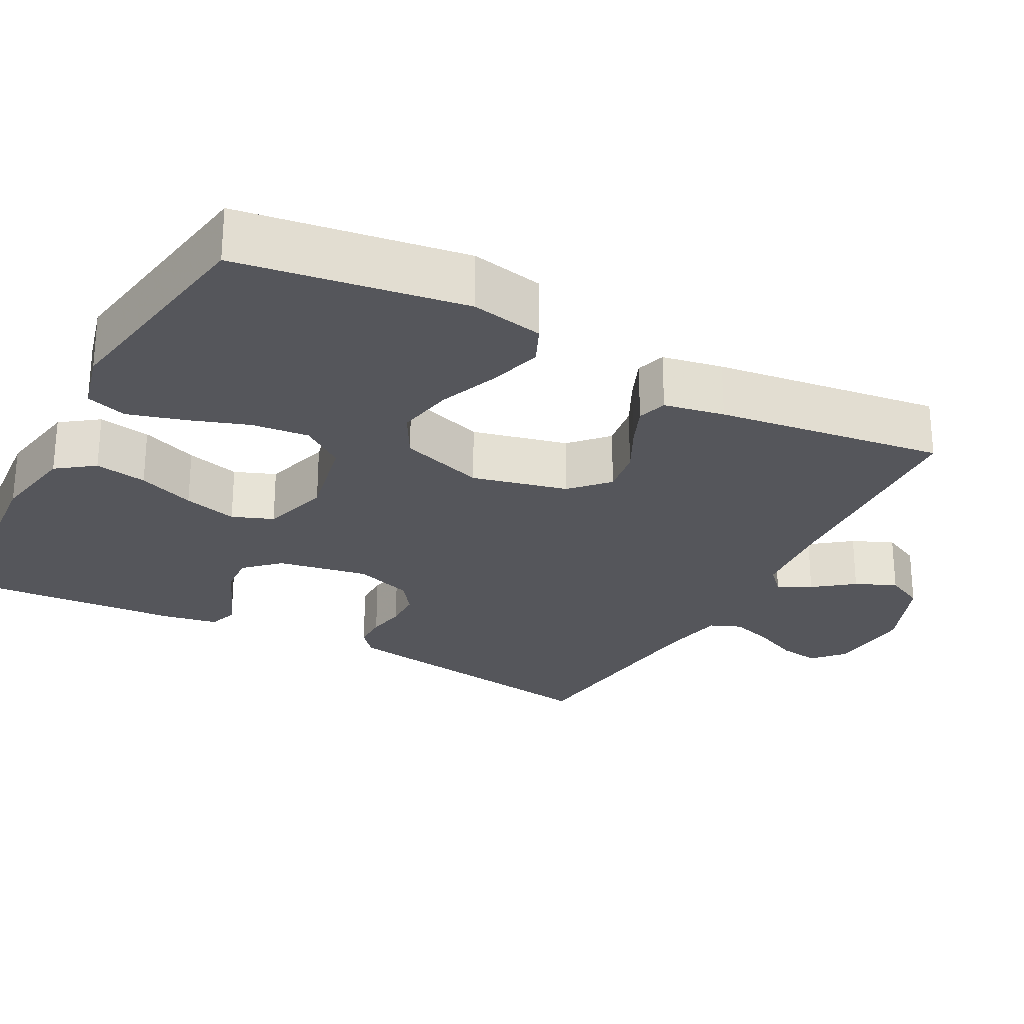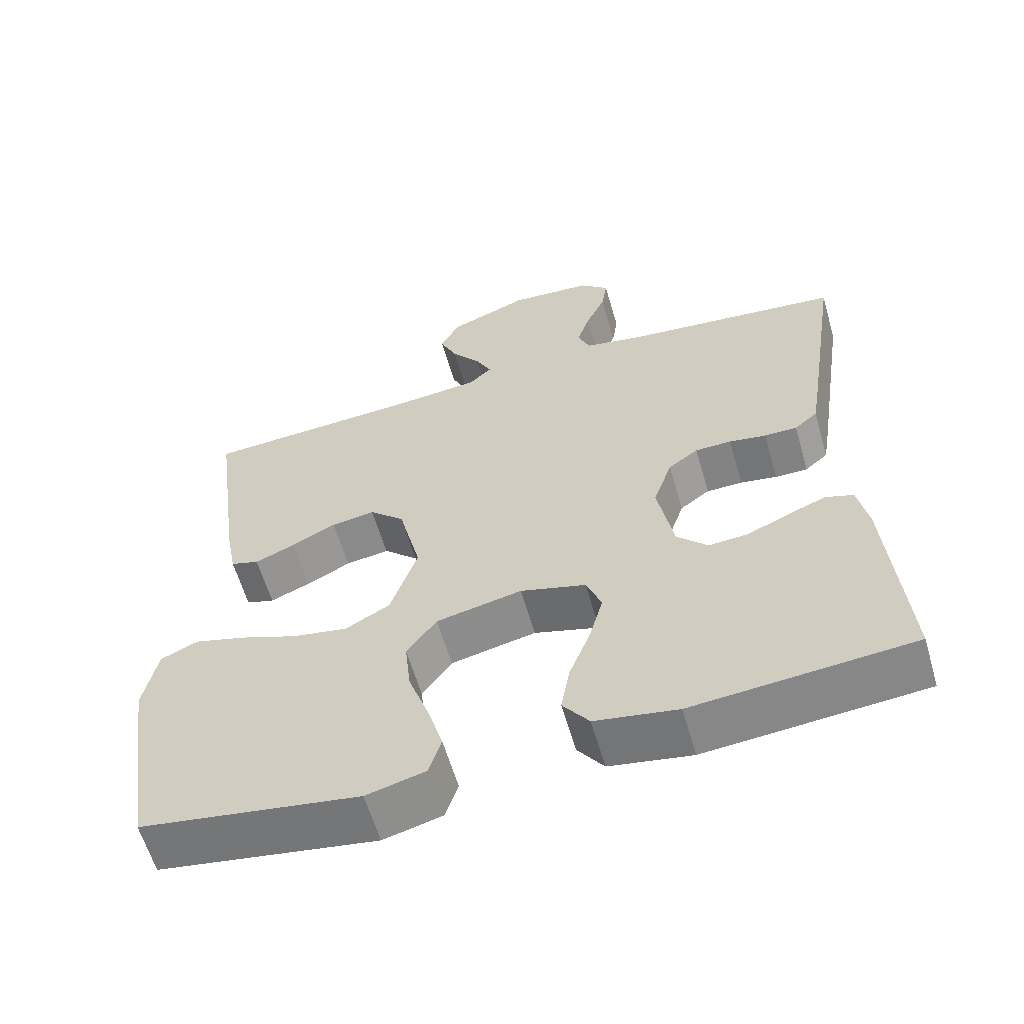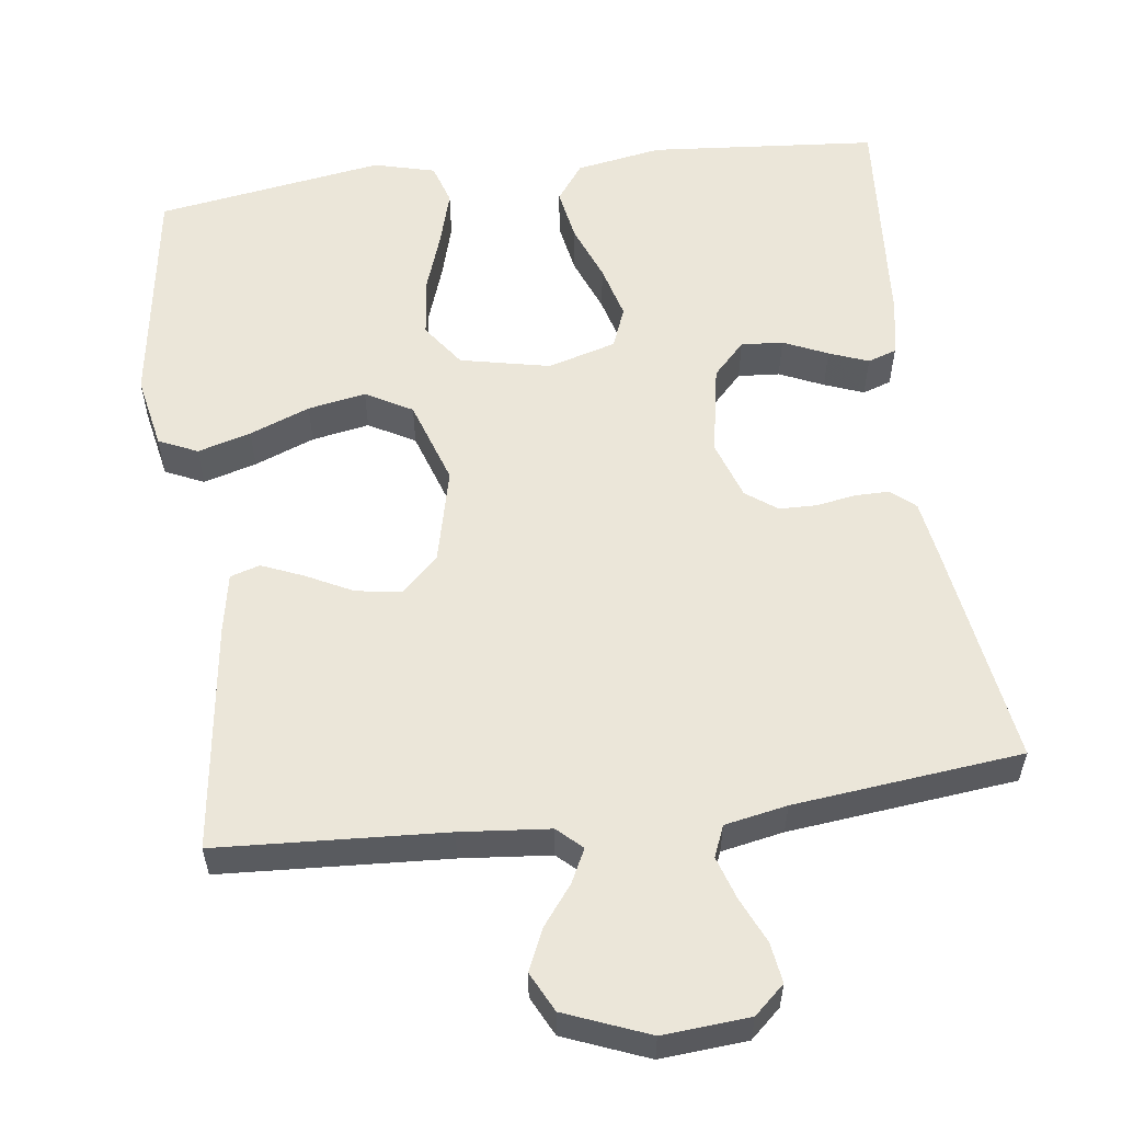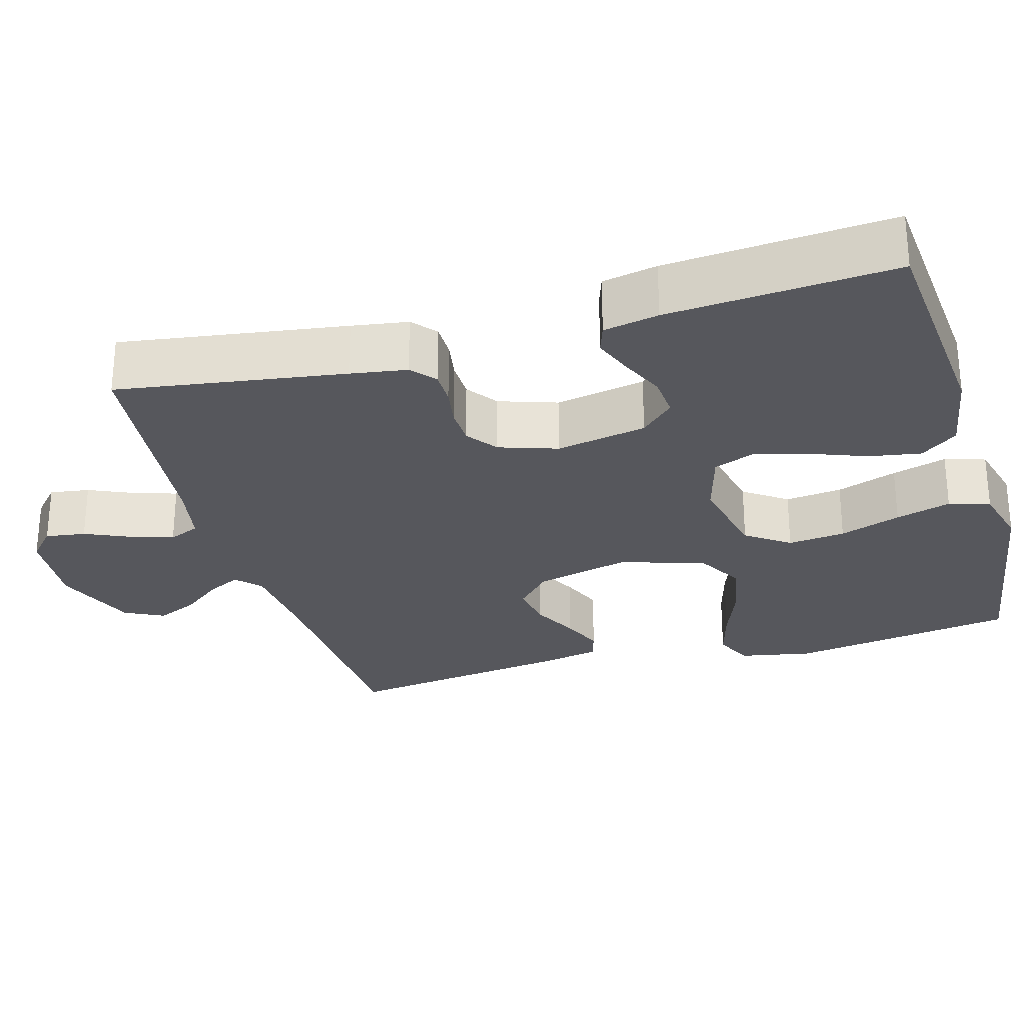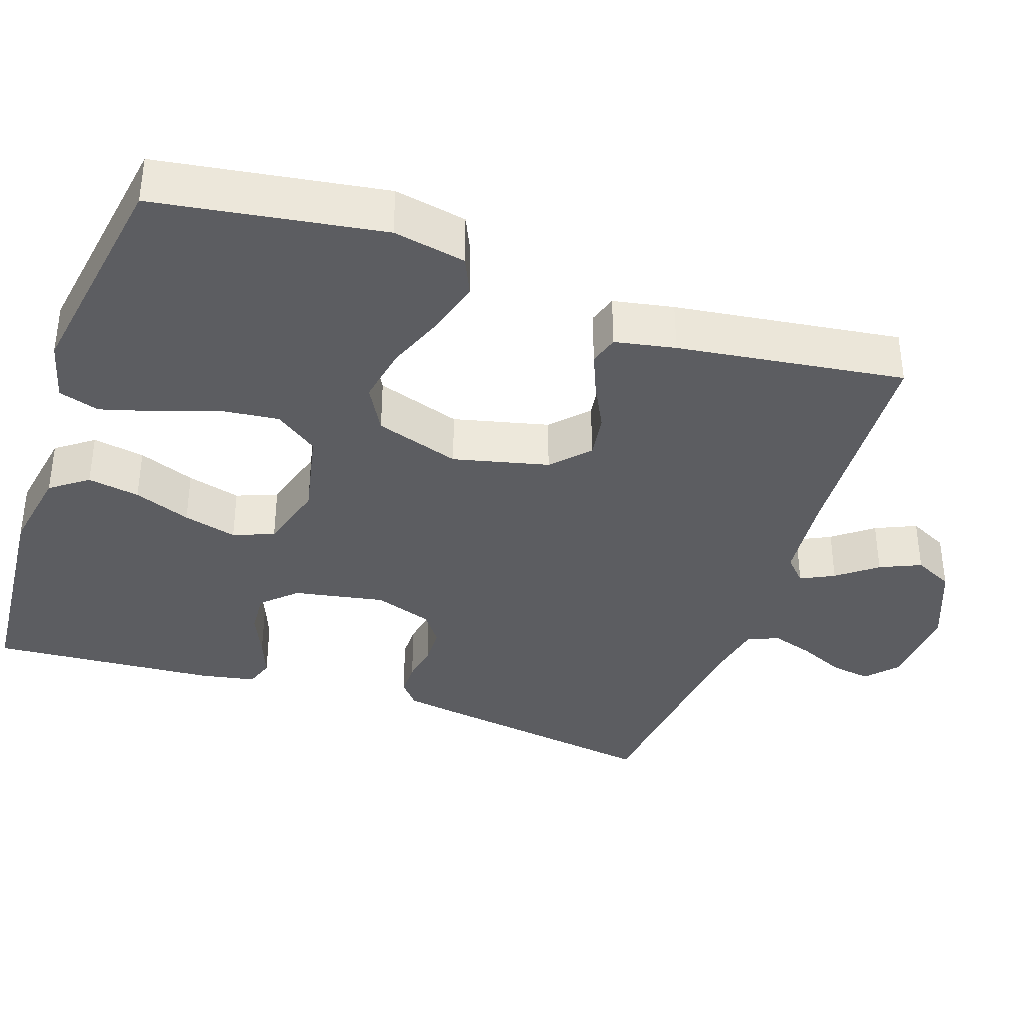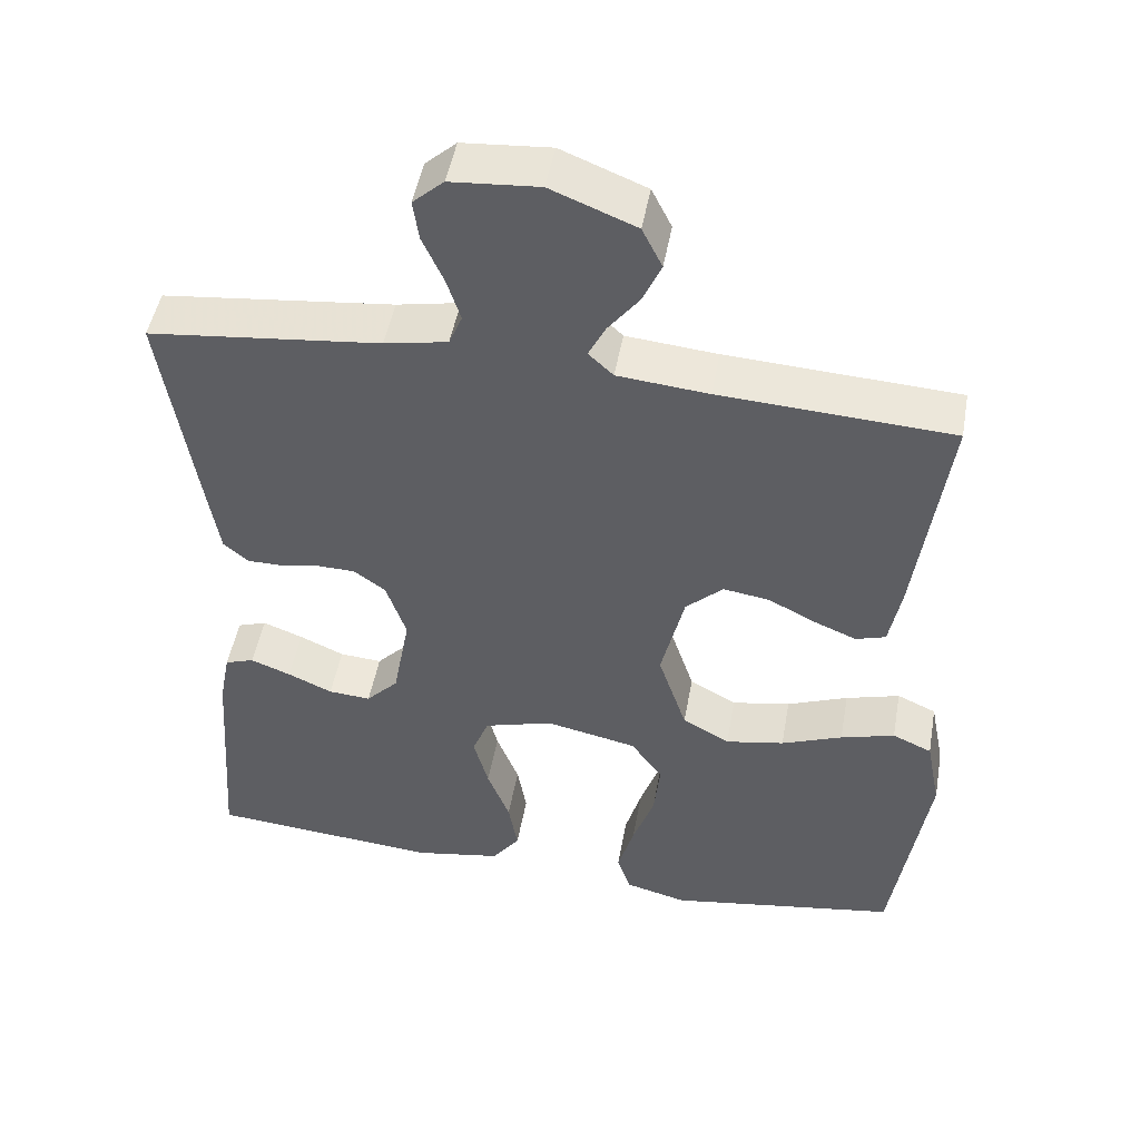
<metadata>
{"format":"obj","ext":"obj","renderer":"f3d","projection":"perspective","resolution":1024,"background":"white","views":[{"elev":-26.2,"azim":-118.1,"up":"+Y"},{"elev":-60.7,"azim":16.2,"up":"+Z"},{"elev":56.8,"azim":-7.4,"up":"+Y"},{"elev":-27.6,"azim":106.2,"up":"+Y"},{"elev":-37.2,"azim":-108.8,"up":"+Y"},{"elev":48.4,"azim":-169.8,"up":"+Z"}]}
</metadata>
<code>
v 0.5 0.07 0.5
v 0.454 0.07 0.2
v 0.442 0.07 0.126
v 0.41 0.07 0.099
v 0.365 0.07 0.099
v 0.314 0.07 0.108
v 0.264 0.07 0.107
v 0.223 0.07 0.077
v 0.197 0.07 0
v 0.219 0.07 -0.12
v 0.261 0.07 -0.164
v 0.316 0.07 -0.16
v 0.374 0.07 -0.134
v 0.426 0.07 -0.114
v 0.464 0.07 -0.127
v 0.478 0.07 -0.2
v 0.5 0.07 -0.5
v 0.2 0.07 -0.525
v 0.087 0.07 -0.505
v 0.051 0.07 -0.456
v 0.063 0.07 -0.387
v 0.092 0.07 -0.312
v 0.111 0.07 -0.241
v 0.09 0.07 -0.187
v 0 0.07 -0.161
v -0.118 0.07 -0.186
v -0.159 0.07 -0.243
v -0.151 0.07 -0.319
v -0.123 0.07 -0.4
v -0.102 0.07 -0.473
v -0.119 0.07 -0.527
v -0.2 0.07 -0.548
v -0.5 0.07 -0.5
v -0.545 0.07 -0.2
v -0.526 0.07 -0.104
v -0.475 0.07 -0.081
v -0.405 0.07 -0.101
v -0.326 0.07 -0.132
v -0.25 0.07 -0.146
v -0.189 0.07 -0.112
v -0.152 0.07 0
v -0.182 0.07 0.126
v -0.23 0.07 0.171
v -0.29 0.07 0.162
v -0.351 0.07 0.131
v -0.406 0.07 0.108
v -0.445 0.07 0.12
v -0.46 0.07 0.2
v -0.5 0.07 0.5
v -0.2 0.07 0.517
v -0.082 0.07 0.528
v -0.05 0.07 0.558
v -0.072 0.07 0.602
v -0.112 0.07 0.654
v -0.136 0.07 0.708
v -0.11 0.07 0.76
v 0 0.07 0.804
v 0.114 0.07 0.795
v 0.154 0.07 0.759
v 0.146 0.07 0.706
v 0.119 0.07 0.646
v 0.101 0.07 0.59
v 0.118 0.07 0.549
v 0.2 0.07 0.533
v 0.5 0 0.5
v 0.454 0 0.2
v 0.442 0 0.126
v 0.41 0 0.099
v 0.365 0 0.099
v 0.314 0 0.108
v 0.264 0 0.107
v 0.223 0 0.077
v 0.197 0 0
v 0.219 0 -0.12
v 0.261 0 -0.164
v 0.316 0 -0.16
v 0.374 0 -0.134
v 0.426 0 -0.114
v 0.464 0 -0.127
v 0.478 0 -0.2
v 0.5 0 -0.5
v 0.2 0 -0.525
v 0.087 0 -0.505
v 0.051 0 -0.456
v 0.063 0 -0.387
v 0.092 0 -0.312
v 0.111 0 -0.241
v 0.09 0 -0.187
v 0 0 -0.161
v -0.118 0 -0.186
v -0.159 0 -0.243
v -0.151 0 -0.319
v -0.123 0 -0.4
v -0.102 0 -0.473
v -0.119 0 -0.527
v -0.2 0 -0.548
v -0.5 0 -0.5
v -0.545 0 -0.2
v -0.526 0 -0.104
v -0.475 0 -0.081
v -0.405 0 -0.101
v -0.326 0 -0.132
v -0.25 0 -0.146
v -0.189 0 -0.112
v -0.152 0 0
v -0.182 0 0.126
v -0.23 0 0.171
v -0.29 0 0.162
v -0.351 0 0.131
v -0.406 0 0.108
v -0.445 0 0.12
v -0.46 0 0.2
v -0.5 0 0.5
v -0.2 0 0.517
v -0.082 0 0.528
v -0.05 0 0.558
v -0.072 0 0.602
v -0.112 0 0.654
v -0.136 0 0.708
v -0.11 0 0.76
v 0 0 0.804
v 0.114 0 0.795
v 0.154 0 0.759
v 0.146 0 0.706
v 0.119 0 0.646
v 0.101 0 0.59
v 0.118 0 0.549
v 0.2 0 0.533
f 59 60 61
f 58 59 61
f 57 58 61
f 56 57 61
f 55 56 61
f 54 55 61
f 53 54 61
f 52 53 61 62
f 51 52 62 63
f 48 49 50
f 47 48 50
f 46 47 50
f 45 46 50
f 44 45 50
f 43 44 50 51
f 51 63 64
f 43 51 64
f 42 43 64
f 36 37 38
f 35 36 38
f 34 35 38
f 33 34 38
f 32 33 38
f 31 32 38
f 30 31 38
f 29 30 38
f 28 29 38
f 27 28 38 39
f 26 27 39 40
f 20 21 22
f 19 20 22
f 18 19 22
f 17 18 22
f 16 17 22
f 15 16 22
f 14 15 22
f 13 14 22
f 12 13 22
f 11 12 22 23
f 10 11 23 24
f 4 5 6
f 3 4 6
f 2 3 6
f 1 2 6
f 64 1 6
f 64 6 7
f 64 7 8
f 42 64 8
f 41 42 8
f 41 8 9
f 40 41 9
f 26 40 9
f 25 26 9
f 9 10 24 25
f 125 124 123
f 125 123 122
f 125 122 121
f 125 121 120
f 125 120 119
f 125 119 118
f 125 118 117
f 126 125 117 116
f 127 126 116 115
f 114 113 112
f 114 112 111
f 114 111 110
f 114 110 109
f 114 109 108
f 115 114 108 107
f 128 127 115
f 128 115 107
f 128 107 106
f 102 101 100
f 102 100 99
f 102 99 98
f 102 98 97
f 102 97 96
f 102 96 95
f 102 95 94
f 102 94 93
f 102 93 92
f 103 102 92 91
f 104 103 91 90
f 86 85 84
f 86 84 83
f 86 83 82
f 86 82 81
f 86 81 80
f 86 80 79
f 86 79 78
f 86 78 77
f 86 77 76
f 87 86 76 75
f 88 87 75 74
f 70 69 68
f 70 68 67
f 70 67 66
f 70 66 65
f 70 65 128
f 71 70 128
f 72 71 128
f 72 128 106
f 72 106 105
f 73 72 105
f 73 105 104
f 73 104 90
f 73 90 89
f 89 88 74 73
f 1 65 66 2
f 2 66 67 3
f 3 67 68 4
f 4 68 69 5
f 5 69 70 6
f 6 70 71 7
f 7 71 72 8
f 8 72 73 9
f 9 73 74 10
f 10 74 75 11
f 11 75 76 12
f 12 76 77 13
f 13 77 78 14
f 14 78 79 15
f 15 79 80 16
f 16 80 81 17
f 17 81 82 18
f 18 82 83 19
f 19 83 84 20
f 20 84 85 21
f 21 85 86 22
f 22 86 87 23
f 23 87 88 24
f 24 88 89 25
f 25 89 90 26
f 26 90 91 27
f 27 91 92 28
f 28 92 93 29
f 29 93 94 30
f 30 94 95 31
f 31 95 96 32
f 32 96 97 33
f 33 97 98 34
f 34 98 99 35
f 35 99 100 36
f 36 100 101 37
f 37 101 102 38
f 38 102 103 39
f 39 103 104 40
f 40 104 105 41
f 41 105 106 42
f 42 106 107 43
f 43 107 108 44
f 44 108 109 45
f 45 109 110 46
f 46 110 111 47
f 47 111 112 48
f 48 112 113 49
f 49 113 114 50
f 50 114 115 51
f 51 115 116 52
f 52 116 117 53
f 53 117 118 54
f 54 118 119 55
f 55 119 120 56
f 56 120 121 57
f 57 121 122 58
f 58 122 123 59
f 59 123 124 60
f 60 124 125 61
f 61 125 126 62
f 62 126 127 63
f 63 127 128 64
f 64 128 65 1

</code>
